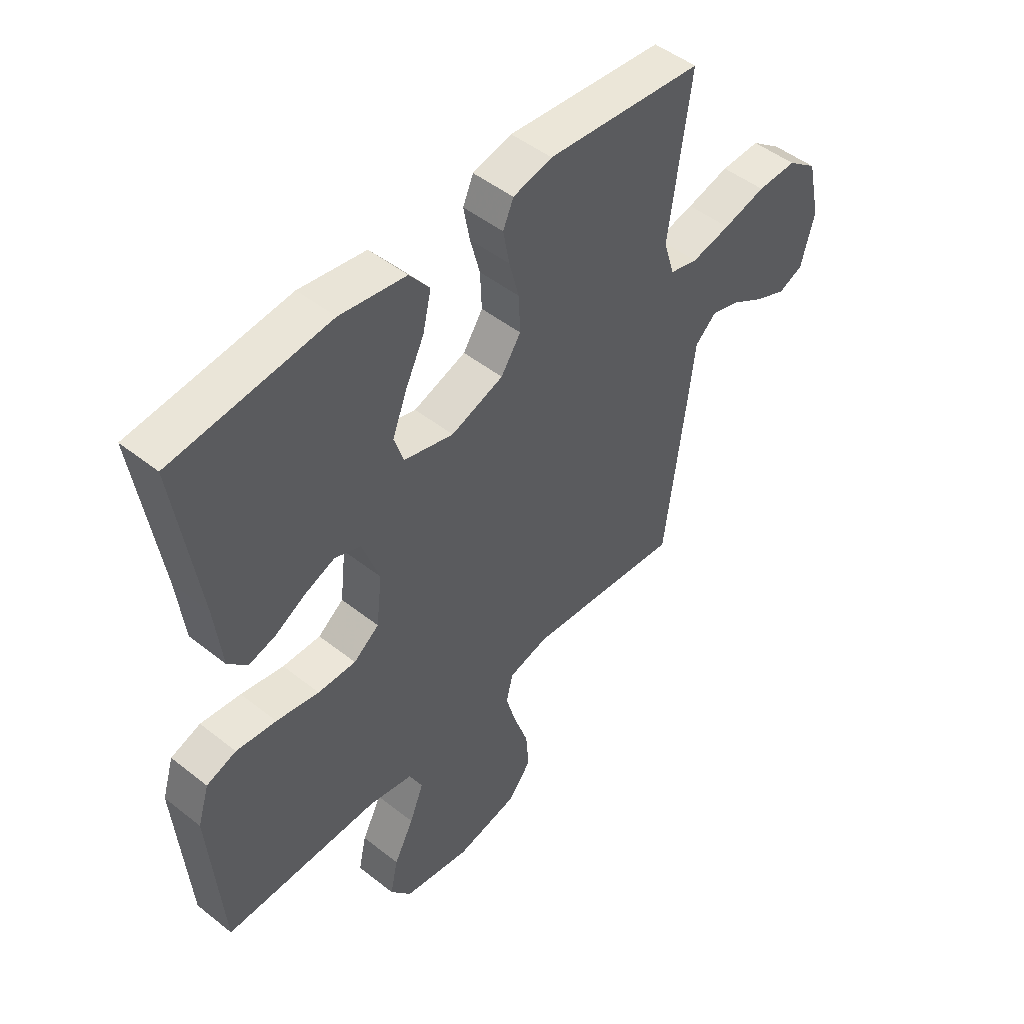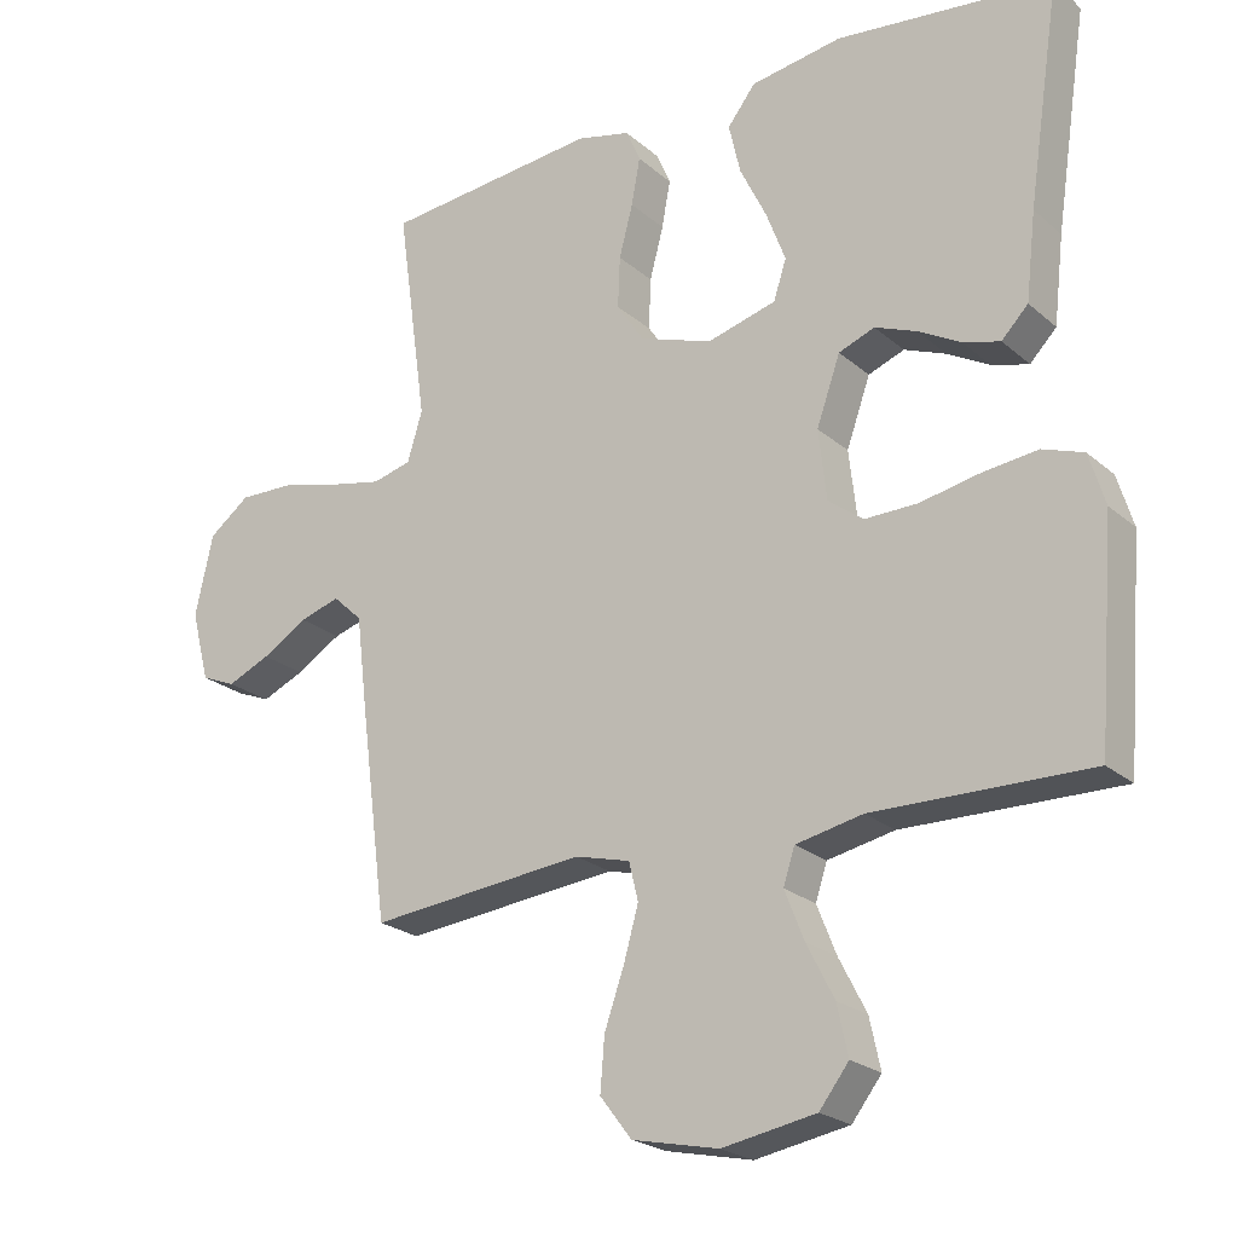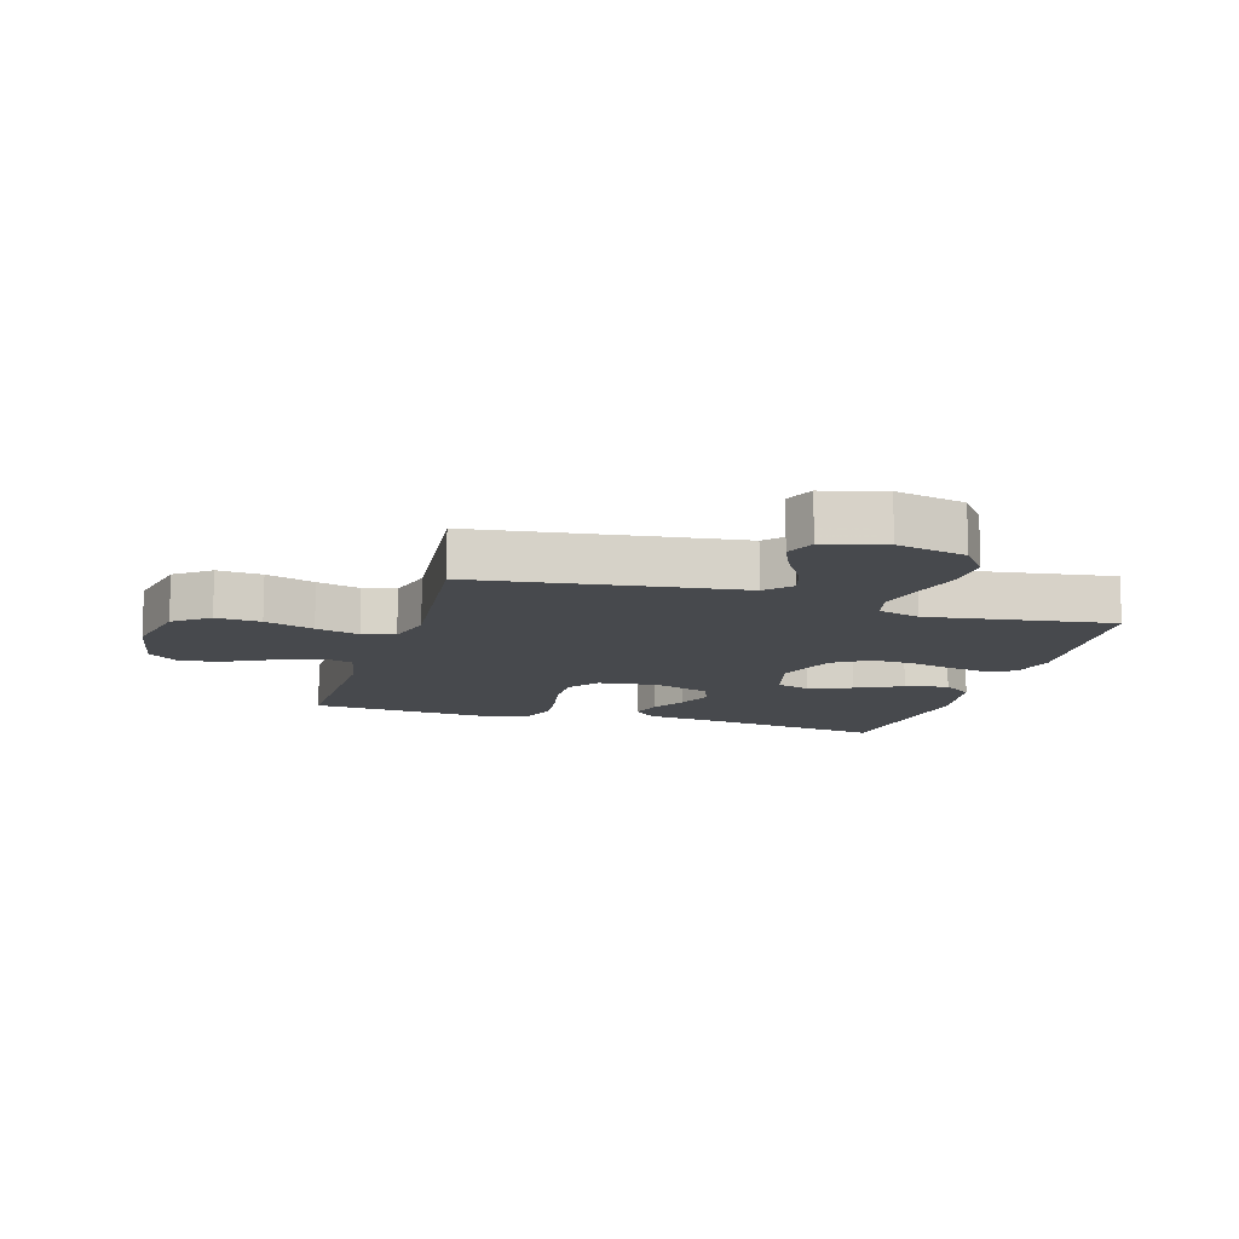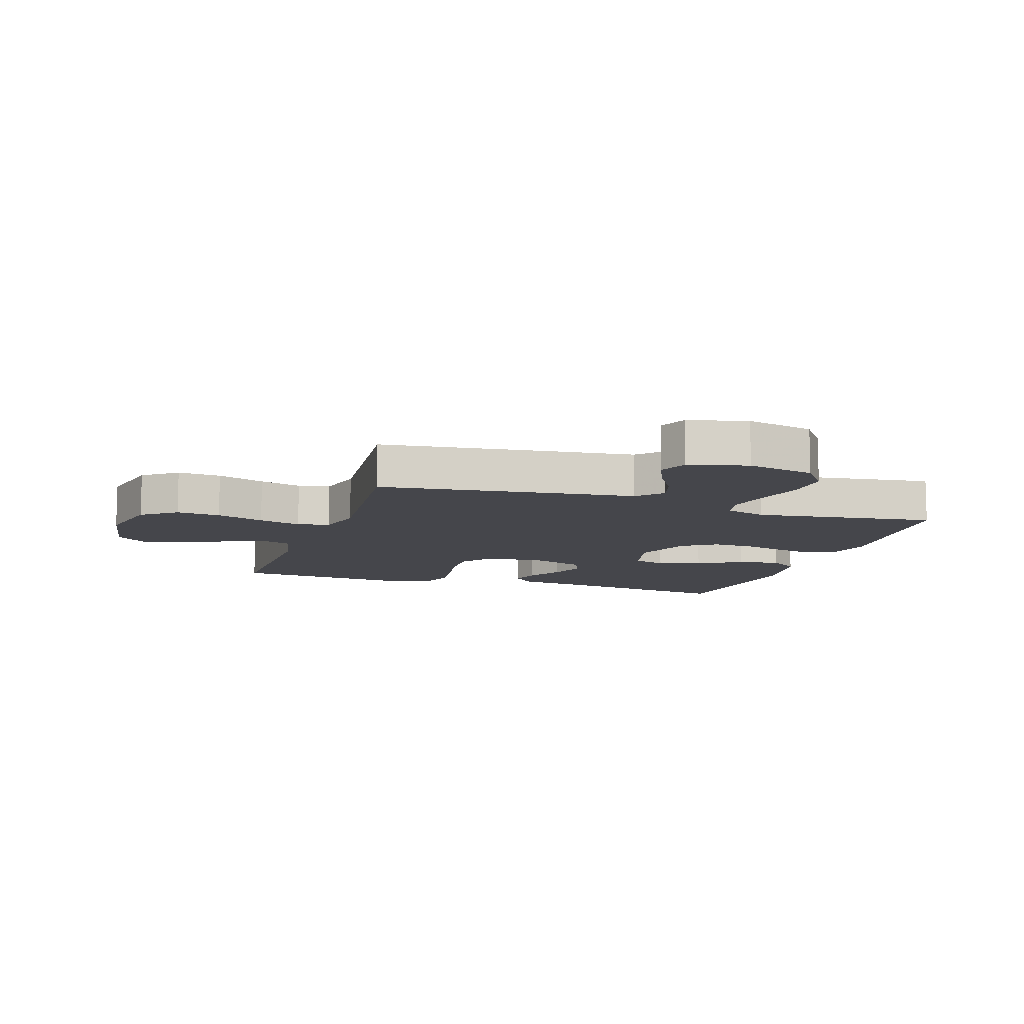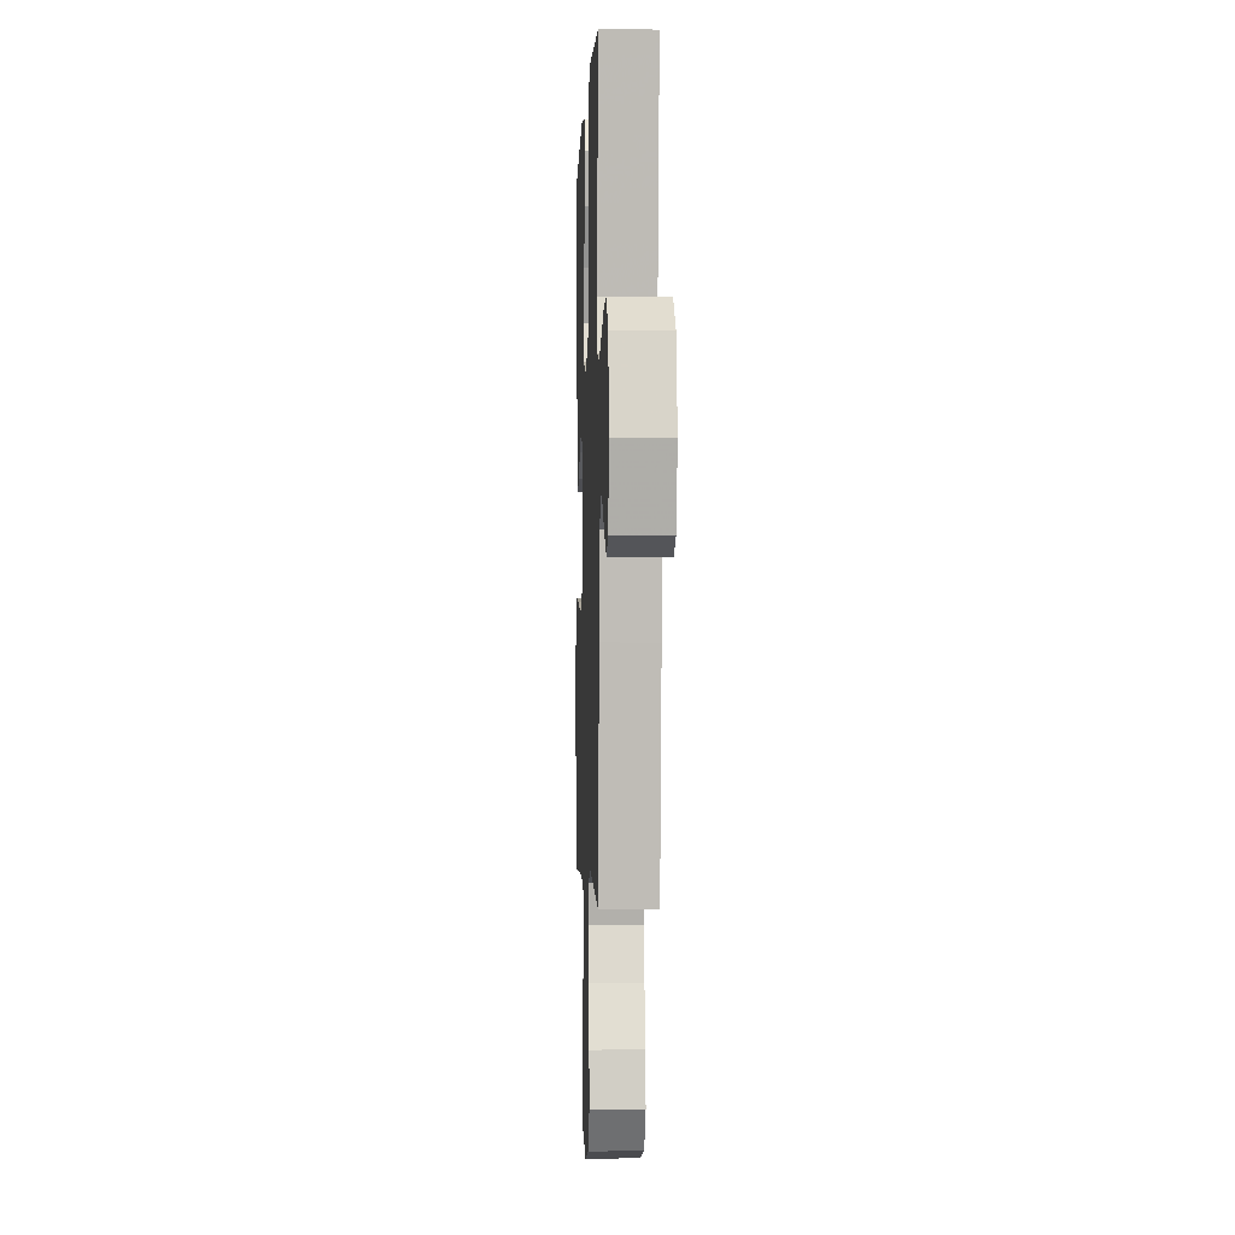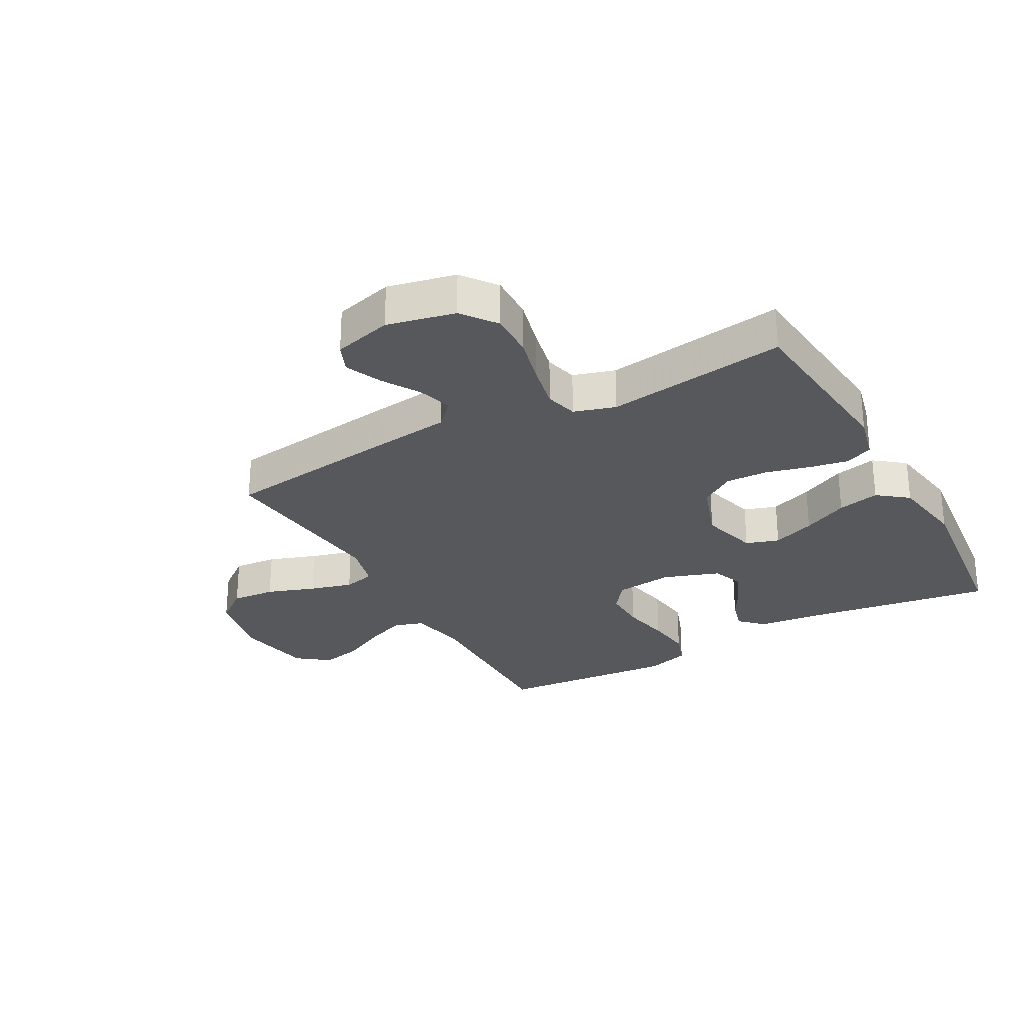
<metadata>
{"format":"obj","ext":"obj","renderer":"f3d","projection":"perspective","resolution":1024,"background":"white","views":[{"elev":48.5,"azim":131.4,"up":"+Z"},{"elev":-22.7,"azim":35.1,"up":"+Z"},{"elev":-12.1,"azim":-106.5,"up":"+Y"},{"elev":-10.1,"azim":-108.3,"up":"+Y"},{"elev":-2.1,"azim":-92.2,"up":"+Z"},{"elev":-27.8,"azim":-61.0,"up":"+Y"}]}
</metadata>
<code>
v -0.5 0.07 0.5
v -0.2 0.07 0.529
v -0.125 0.07 0.511
v -0.105 0.07 0.465
v -0.117 0.07 0.4
v -0.136 0.07 0.328
v -0.139 0.07 0.257
v -0.101 0.07 0.2
v 0 0.07 0.165
v 0.096 0.07 0.191
v 0.114 0.07 0.246
v 0.087 0.07 0.317
v 0.05 0.07 0.393
v 0.034 0.07 0.463
v 0.073 0.07 0.513
v 0.2 0.07 0.533
v 0.5 0.07 0.5
v 0.455 0.07 0.2
v 0.441 0.07 0.08
v 0.404 0.07 0.042
v 0.353 0.07 0.056
v 0.294 0.07 0.089
v 0.236 0.07 0.112
v 0.186 0.07 0.093
v 0.153 0.07 0
v 0.164 0.07 -0.097
v 0.213 0.07 -0.134
v 0.286 0.07 -0.133
v 0.368 0.07 -0.117
v 0.445 0.07 -0.108
v 0.502 0.07 -0.128
v 0.524 0.07 -0.2
v 0.5 0.07 -0.5
v 0.2 0.07 -0.495
v 0.107 0.07 -0.514
v 0.091 0.07 -0.563
v 0.118 0.07 -0.631
v 0.156 0.07 -0.705
v 0.171 0.07 -0.774
v 0.13 0.07 -0.827
v 0 0.07 -0.85
v -0.12 0.07 -0.824
v -0.164 0.07 -0.767
v -0.158 0.07 -0.694
v -0.13 0.07 -0.614
v -0.11 0.07 -0.543
v -0.123 0.07 -0.49
v -0.2 0.07 -0.47
v -0.5 0.07 -0.5
v -0.539 0.07 -0.2
v -0.554 0.07 -0.075
v -0.595 0.07 -0.037
v -0.651 0.07 -0.054
v -0.714 0.07 -0.092
v -0.774 0.07 -0.118
v -0.822 0.07 -0.098
v -0.848 0.07 0
v -0.823 0.07 0.113
v -0.766 0.07 0.156
v -0.69 0.07 0.154
v -0.608 0.07 0.133
v -0.533 0.07 0.117
v -0.479 0.07 0.131
v -0.458 0.07 0.2
v -0.5 0 0.5
v -0.2 0 0.529
v -0.125 0 0.511
v -0.105 0 0.465
v -0.117 0 0.4
v -0.136 0 0.328
v -0.139 0 0.257
v -0.101 0 0.2
v 0 0 0.165
v 0.096 0 0.191
v 0.114 0 0.246
v 0.087 0 0.317
v 0.05 0 0.393
v 0.034 0 0.463
v 0.073 0 0.513
v 0.2 0 0.533
v 0.5 0 0.5
v 0.455 0 0.2
v 0.441 0 0.08
v 0.404 0 0.042
v 0.353 0 0.056
v 0.294 0 0.089
v 0.236 0 0.112
v 0.186 0 0.093
v 0.153 0 0
v 0.164 0 -0.097
v 0.213 0 -0.134
v 0.286 0 -0.133
v 0.368 0 -0.117
v 0.445 0 -0.108
v 0.502 0 -0.128
v 0.524 0 -0.2
v 0.5 0 -0.5
v 0.2 0 -0.495
v 0.107 0 -0.514
v 0.091 0 -0.563
v 0.118 0 -0.631
v 0.156 0 -0.705
v 0.171 0 -0.774
v 0.13 0 -0.827
v 0 0 -0.85
v -0.12 0 -0.824
v -0.164 0 -0.767
v -0.158 0 -0.694
v -0.13 0 -0.614
v -0.11 0 -0.543
v -0.123 0 -0.49
v -0.2 0 -0.47
v -0.5 0 -0.5
v -0.539 0 -0.2
v -0.554 0 -0.075
v -0.595 0 -0.037
v -0.651 0 -0.054
v -0.714 0 -0.092
v -0.774 0 -0.118
v -0.822 0 -0.098
v -0.848 0 0
v -0.823 0 0.113
v -0.766 0 0.156
v -0.69 0 0.154
v -0.608 0 0.133
v -0.533 0 0.117
v -0.479 0 0.131
v -0.458 0 0.2
f 58 59 60 61
f 58 61 62
f 57 58 62
f 56 57 62 63
f 53 54 55 56
f 52 53 56 63
f 48 49 50 51
f 47 48 51
f 42 43 44 45
f 42 45 46
f 41 42 46
f 40 41 46 47
f 37 38 39 40
f 36 37 40 47
f 31 32 33 34
f 31 34 35
f 28 29 30 31
f 28 31 35
f 27 28 35
f 26 27 35 36
f 19 20 21 22
f 18 19 22 23
f 17 18 23 24
f 15 16 17 24
f 12 13 14 15
f 11 12 15 24
f 3 4 5 6
f 1 2 3 6
f 64 1 6 7
f 63 64 7 8
f 51 52 63 8
f 47 51 8 9
f 25 26 36 47
f 25 47 9 10
f 10 11 24 25
f 125 124 123 122
f 126 125 122
f 126 122 121
f 127 126 121 120
f 120 119 118 117
f 127 120 117 116
f 115 114 113 112
f 115 112 111
f 109 108 107 106
f 110 109 106
f 110 106 105
f 111 110 105 104
f 104 103 102 101
f 111 104 101 100
f 98 97 96 95
f 99 98 95
f 95 94 93 92
f 99 95 92
f 99 92 91
f 100 99 91 90
f 86 85 84 83
f 87 86 83 82
f 88 87 82 81
f 88 81 80 79
f 79 78 77 76
f 88 79 76 75
f 70 69 68 67
f 70 67 66 65
f 71 70 65 128
f 72 71 128 127
f 72 127 116 115
f 73 72 115 111
f 111 100 90 89
f 74 73 111 89
f 89 88 75 74
f 1 65 66 2
f 2 66 67 3
f 3 67 68 4
f 4 68 69 5
f 5 69 70 6
f 6 70 71 7
f 7 71 72 8
f 8 72 73 9
f 9 73 74 10
f 10 74 75 11
f 11 75 76 12
f 12 76 77 13
f 13 77 78 14
f 14 78 79 15
f 15 79 80 16
f 16 80 81 17
f 17 81 82 18
f 18 82 83 19
f 19 83 84 20
f 20 84 85 21
f 21 85 86 22
f 22 86 87 23
f 23 87 88 24
f 24 88 89 25
f 25 89 90 26
f 26 90 91 27
f 27 91 92 28
f 28 92 93 29
f 29 93 94 30
f 30 94 95 31
f 31 95 96 32
f 32 96 97 33
f 33 97 98 34
f 34 98 99 35
f 35 99 100 36
f 36 100 101 37
f 37 101 102 38
f 38 102 103 39
f 39 103 104 40
f 40 104 105 41
f 41 105 106 42
f 42 106 107 43
f 43 107 108 44
f 44 108 109 45
f 45 109 110 46
f 46 110 111 47
f 47 111 112 48
f 48 112 113 49
f 49 113 114 50
f 50 114 115 51
f 51 115 116 52
f 52 116 117 53
f 53 117 118 54
f 54 118 119 55
f 55 119 120 56
f 56 120 121 57
f 57 121 122 58
f 58 122 123 59
f 59 123 124 60
f 60 124 125 61
f 61 125 126 62
f 62 126 127 63
f 63 127 128 64
f 64 128 65 1

</code>
